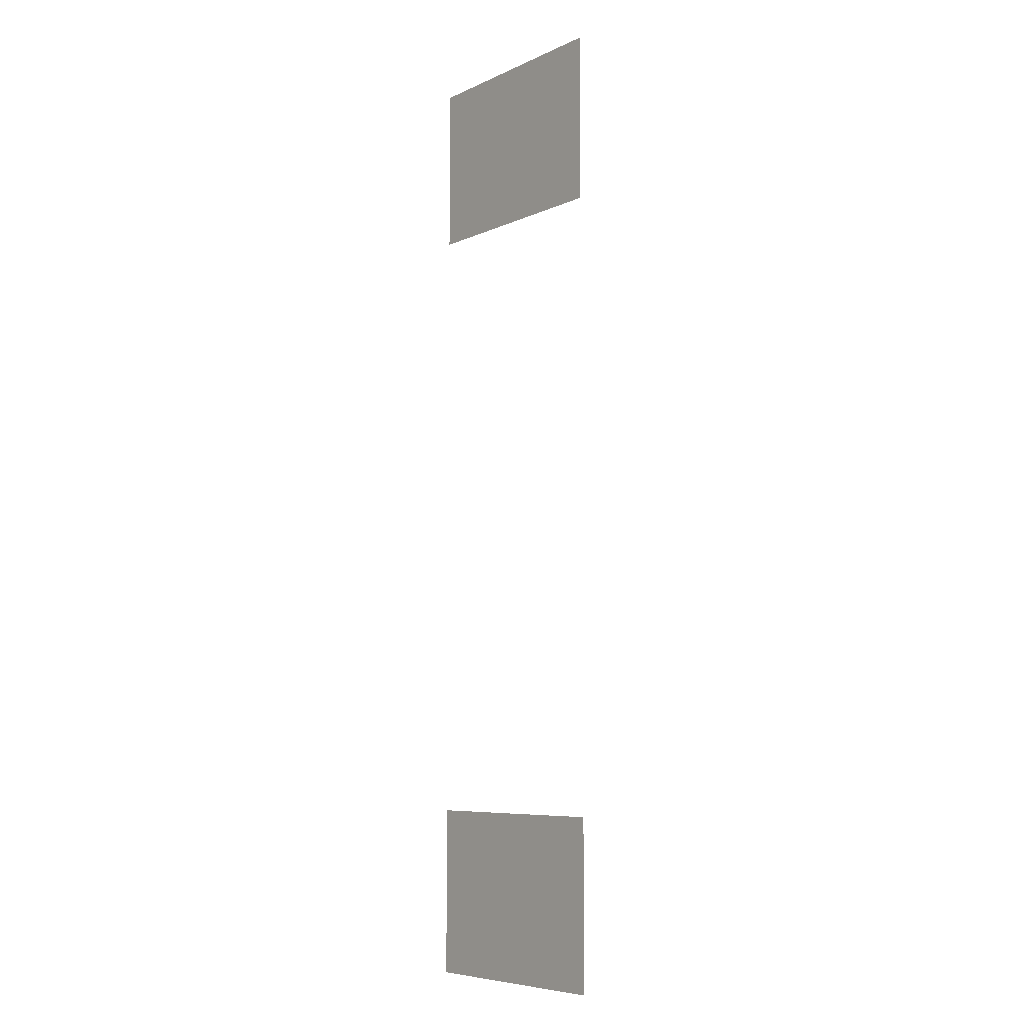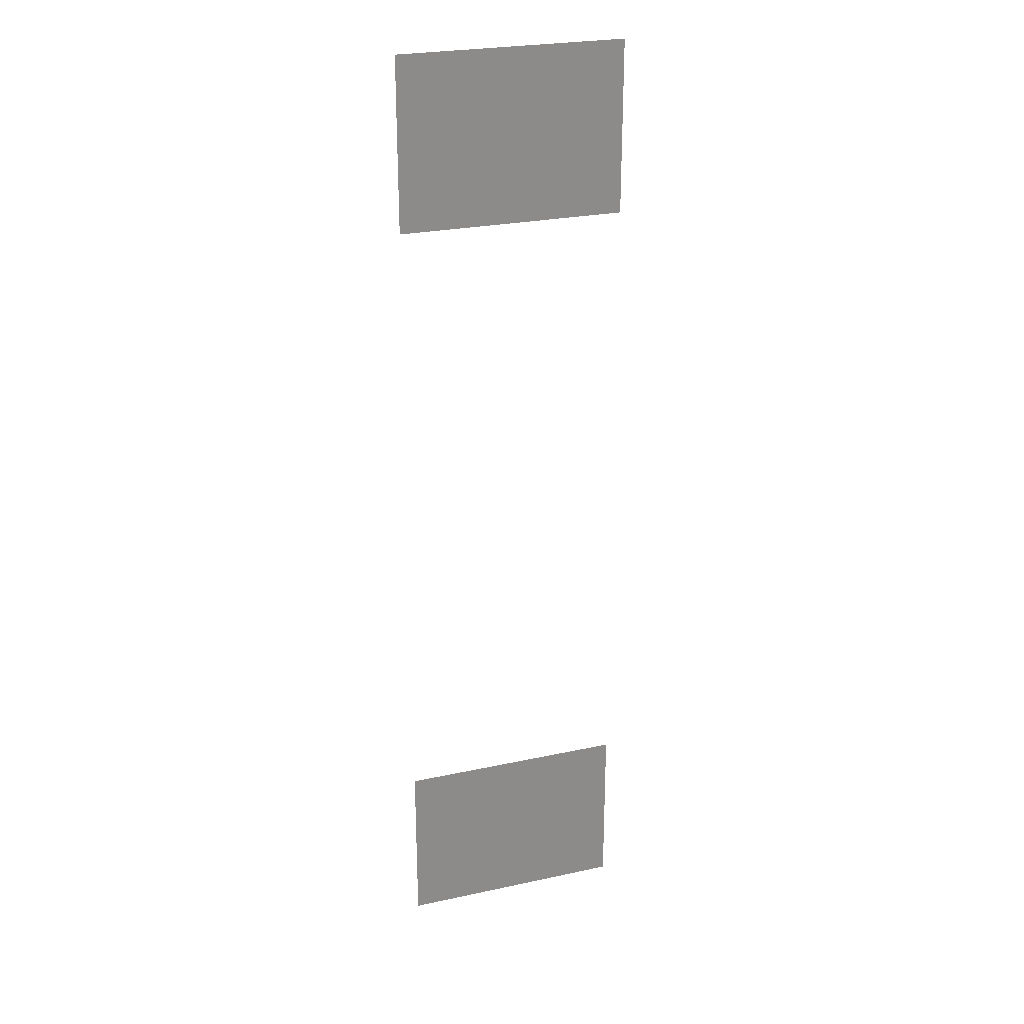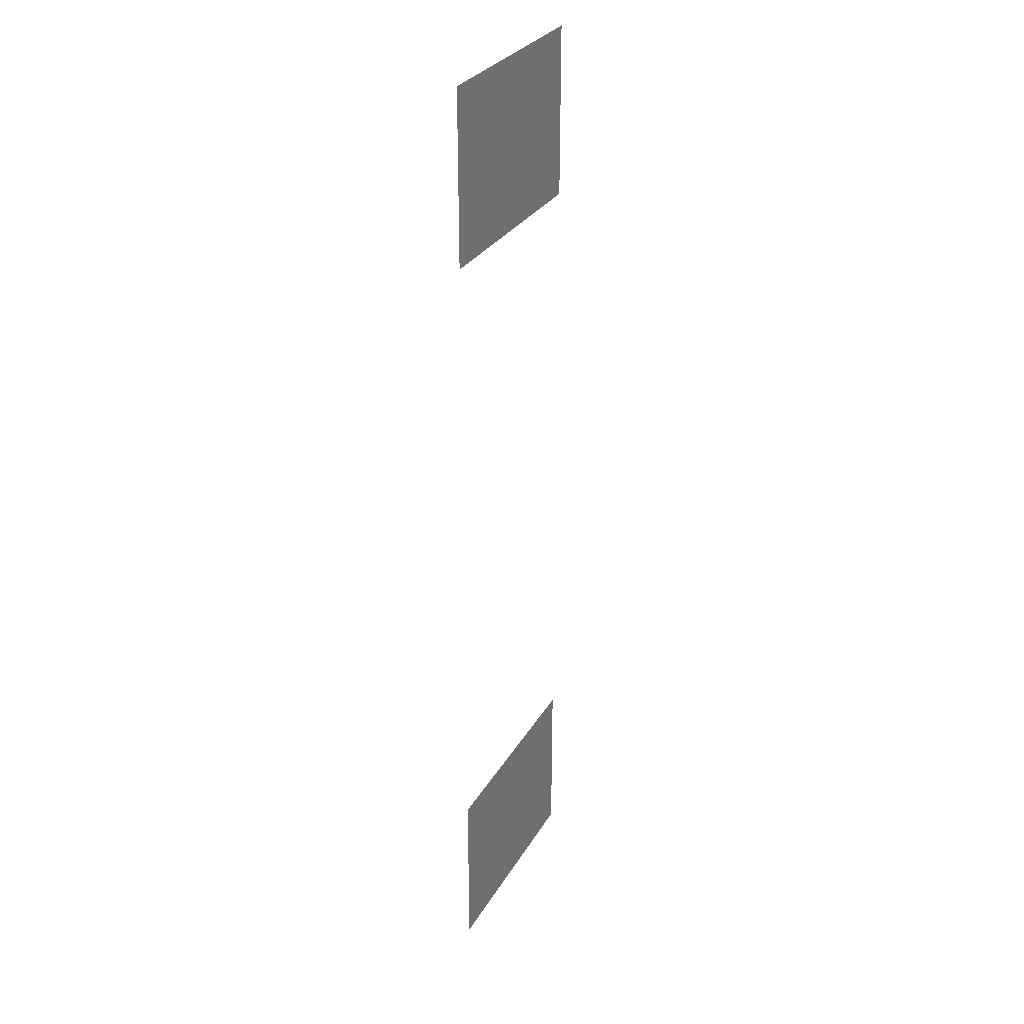
<metadata>
{"format":"obj","ext":"obj","renderer":"f3d","projection":"perspective","resolution":1024,"background":"white","views":[{"elev":-7.1,"azim":52.0,"up":"+Y"},{"elev":25.7,"azim":161.0,"up":"+Y"},{"elev":29.3,"azim":115.0,"up":"+Y"}]}
</metadata>
<code>
v -21 -11 0
v -22 -11 0
v -22 -10 0
v -21 -10 0
v -20 -11 0
v -21 -11 0
v -21 -10 0
v -20 -10 0
v -19 -11 0
v -20 -11 0
v -20 -10 0
v -19 -10 0
v -18 -11 0
v -19 -11 0
v -19 -10 0
v -18 -10 0
v -21 -12 0
v -22 -12 0
v -22 -11 0
v -21 -11 0
v -20 -12 0
v -21 -12 0
v -21 -11 0
v -20 -11 0
v -19 -12 0
v -20 -12 0
v -20 -11 0
v -19 -11 0
v -18 -12 0
v -19 -12 0
v -19 -11 0
v -18 -11 0
v -21 -13 0
v -22 -13 0
v -22 -12 0
v -21 -12 0
v -20 -13 0
v -21 -13 0
v -21 -12 0
v -20 -12 0
v -19 -13 0
v -20 -13 0
v -20 -12 0
v -19 -12 0
v -18 -13 0
v -19 -13 0
v -19 -12 0
v -18 -12 0
v -21 -25 0
v -22 -25 0
v -22 -24 0
v -21 -24 0
v -20 -25 0
v -21 -25 0
v -21 -24 0
v -20 -24 0
v -19 -25 0
v -20 -25 0
v -20 -24 0
v -19 -24 0
v -18 -25 0
v -19 -25 0
v -19 -24 0
v -18 -24 0
v -21 -26 0
v -22 -26 0
v -22 -25 0
v -21 -25 0
v -20 -26 0
v -21 -26 0
v -21 -25 0
v -20 -25 0
v -19 -26 0
v -20 -26 0
v -20 -25 0
v -19 -25 0
v -18 -26 0
v -19 -26 0
v -19 -25 0
v -18 -25 0
v -21 -27 0
v -22 -27 0
v -22 -26 0
v -21 -26 0
v -20 -27 0
v -21 -27 0
v -21 -26 0
v -20 -26 0
v -19 -27 0
v -20 -27 0
v -20 -26 0
v -19 -26 0
v -18 -27 0
v -19 -27 0
v -19 -26 0
v -18 -26 0
g CLA_mesh_0006
f 1 2 3 4
f 5 6 7 8
f 9 10 11 12
f 13 14 15 16
f 17 18 19 20
f 21 22 23 24
f 25 26 27 28
f 29 30 31 32
f 33 34 35 36
f 37 38 39 40
f 41 42 43 44
f 45 46 47 48
f 49 50 51 52
f 53 54 55 56
f 57 58 59 60
f 61 62 63 64
f 65 66 67 68
f 69 70 71 72
f 73 74 75 76
f 77 78 79 80
f 81 82 83 84
f 85 86 87 88
f 89 90 91 92
f 93 94 95 96

</code>
